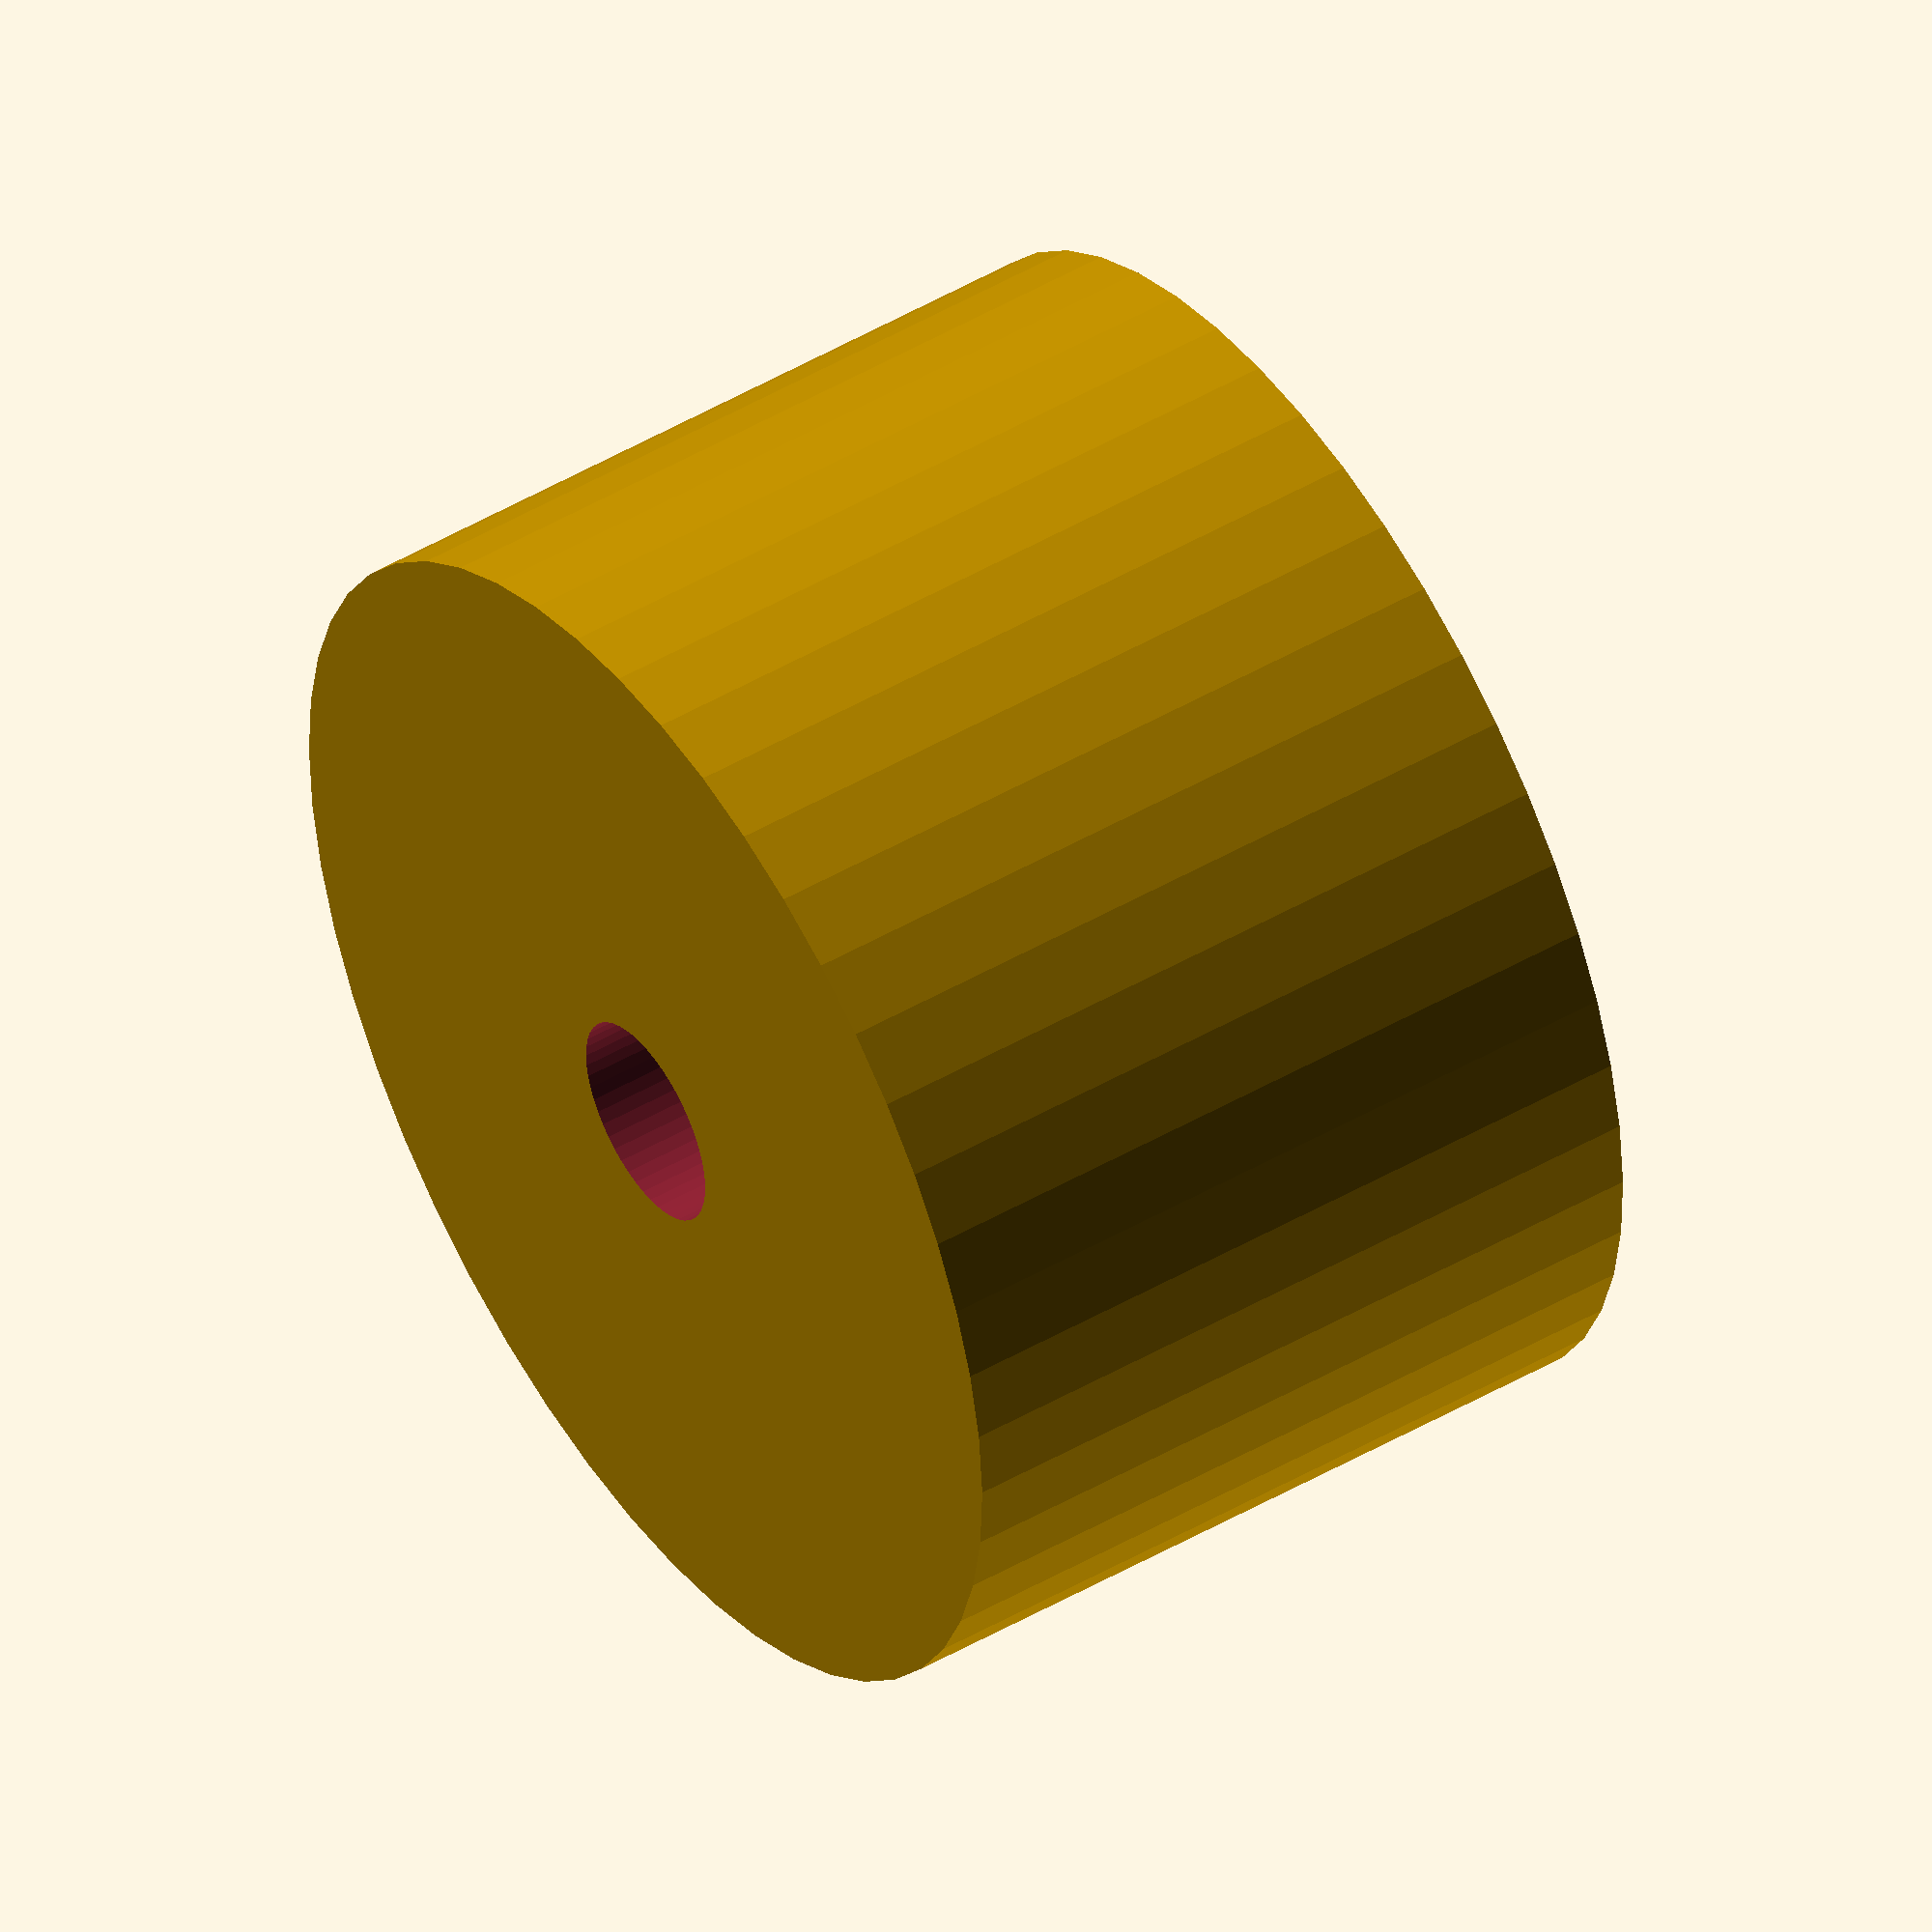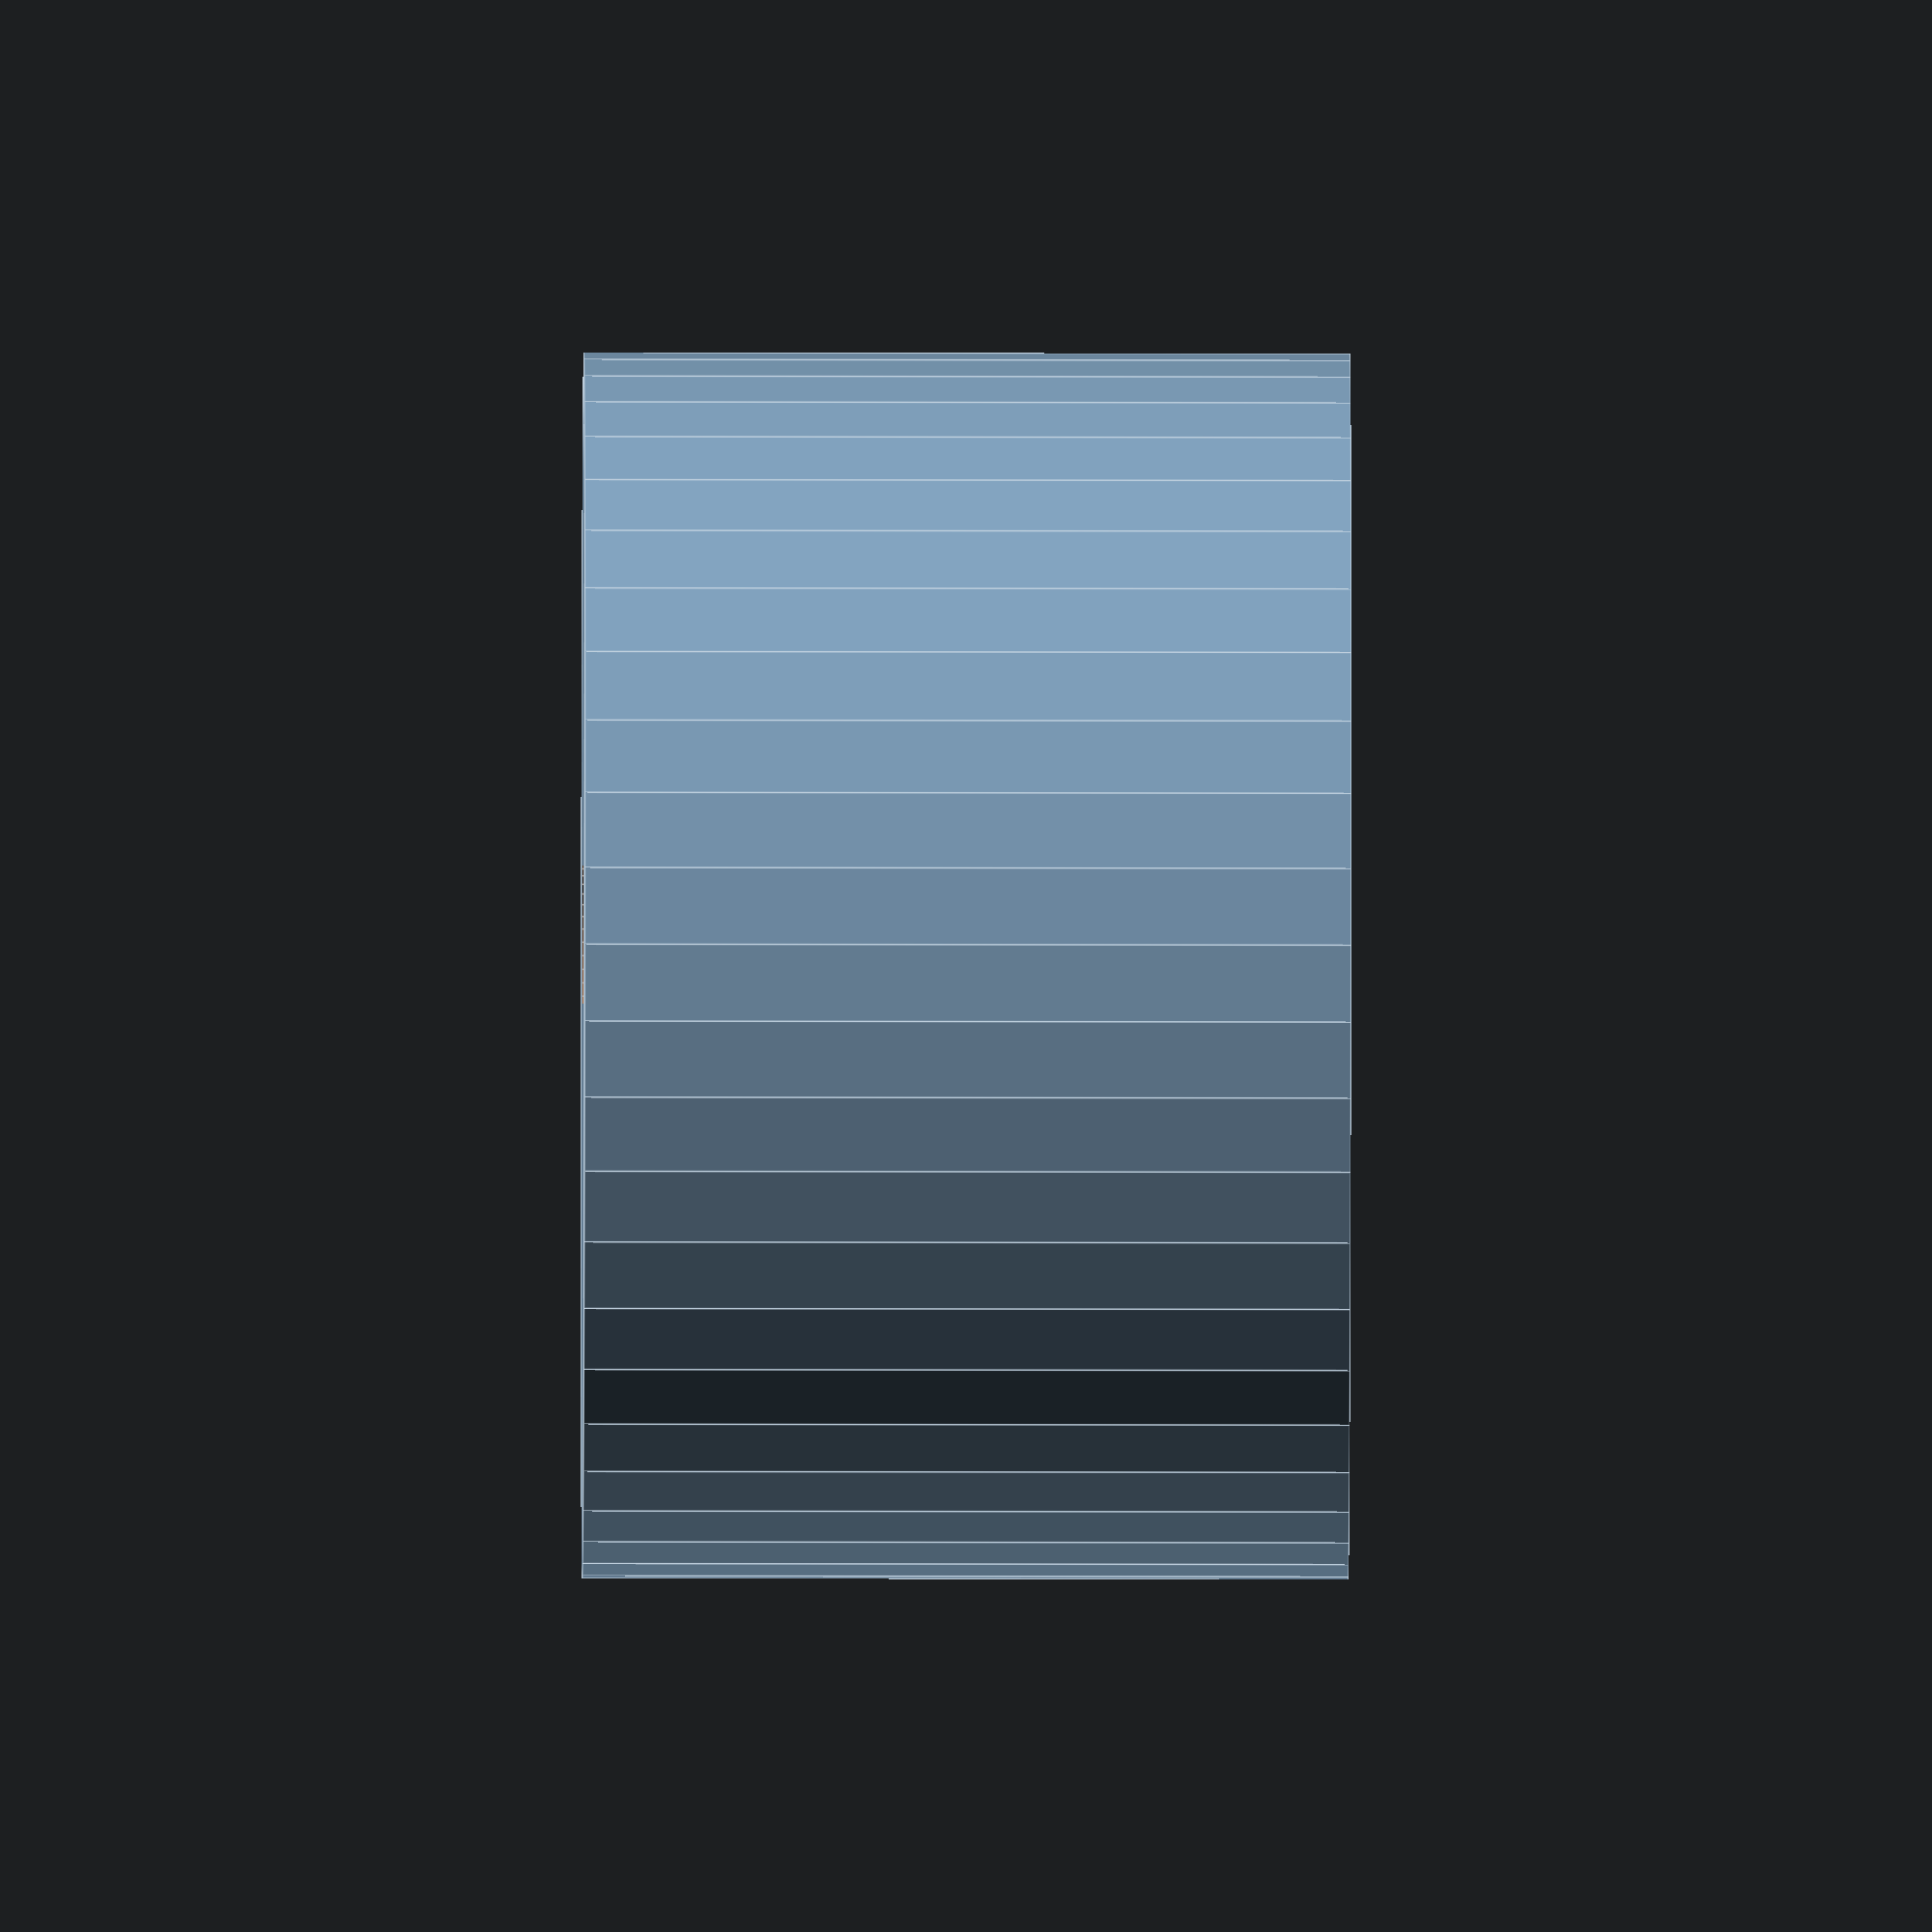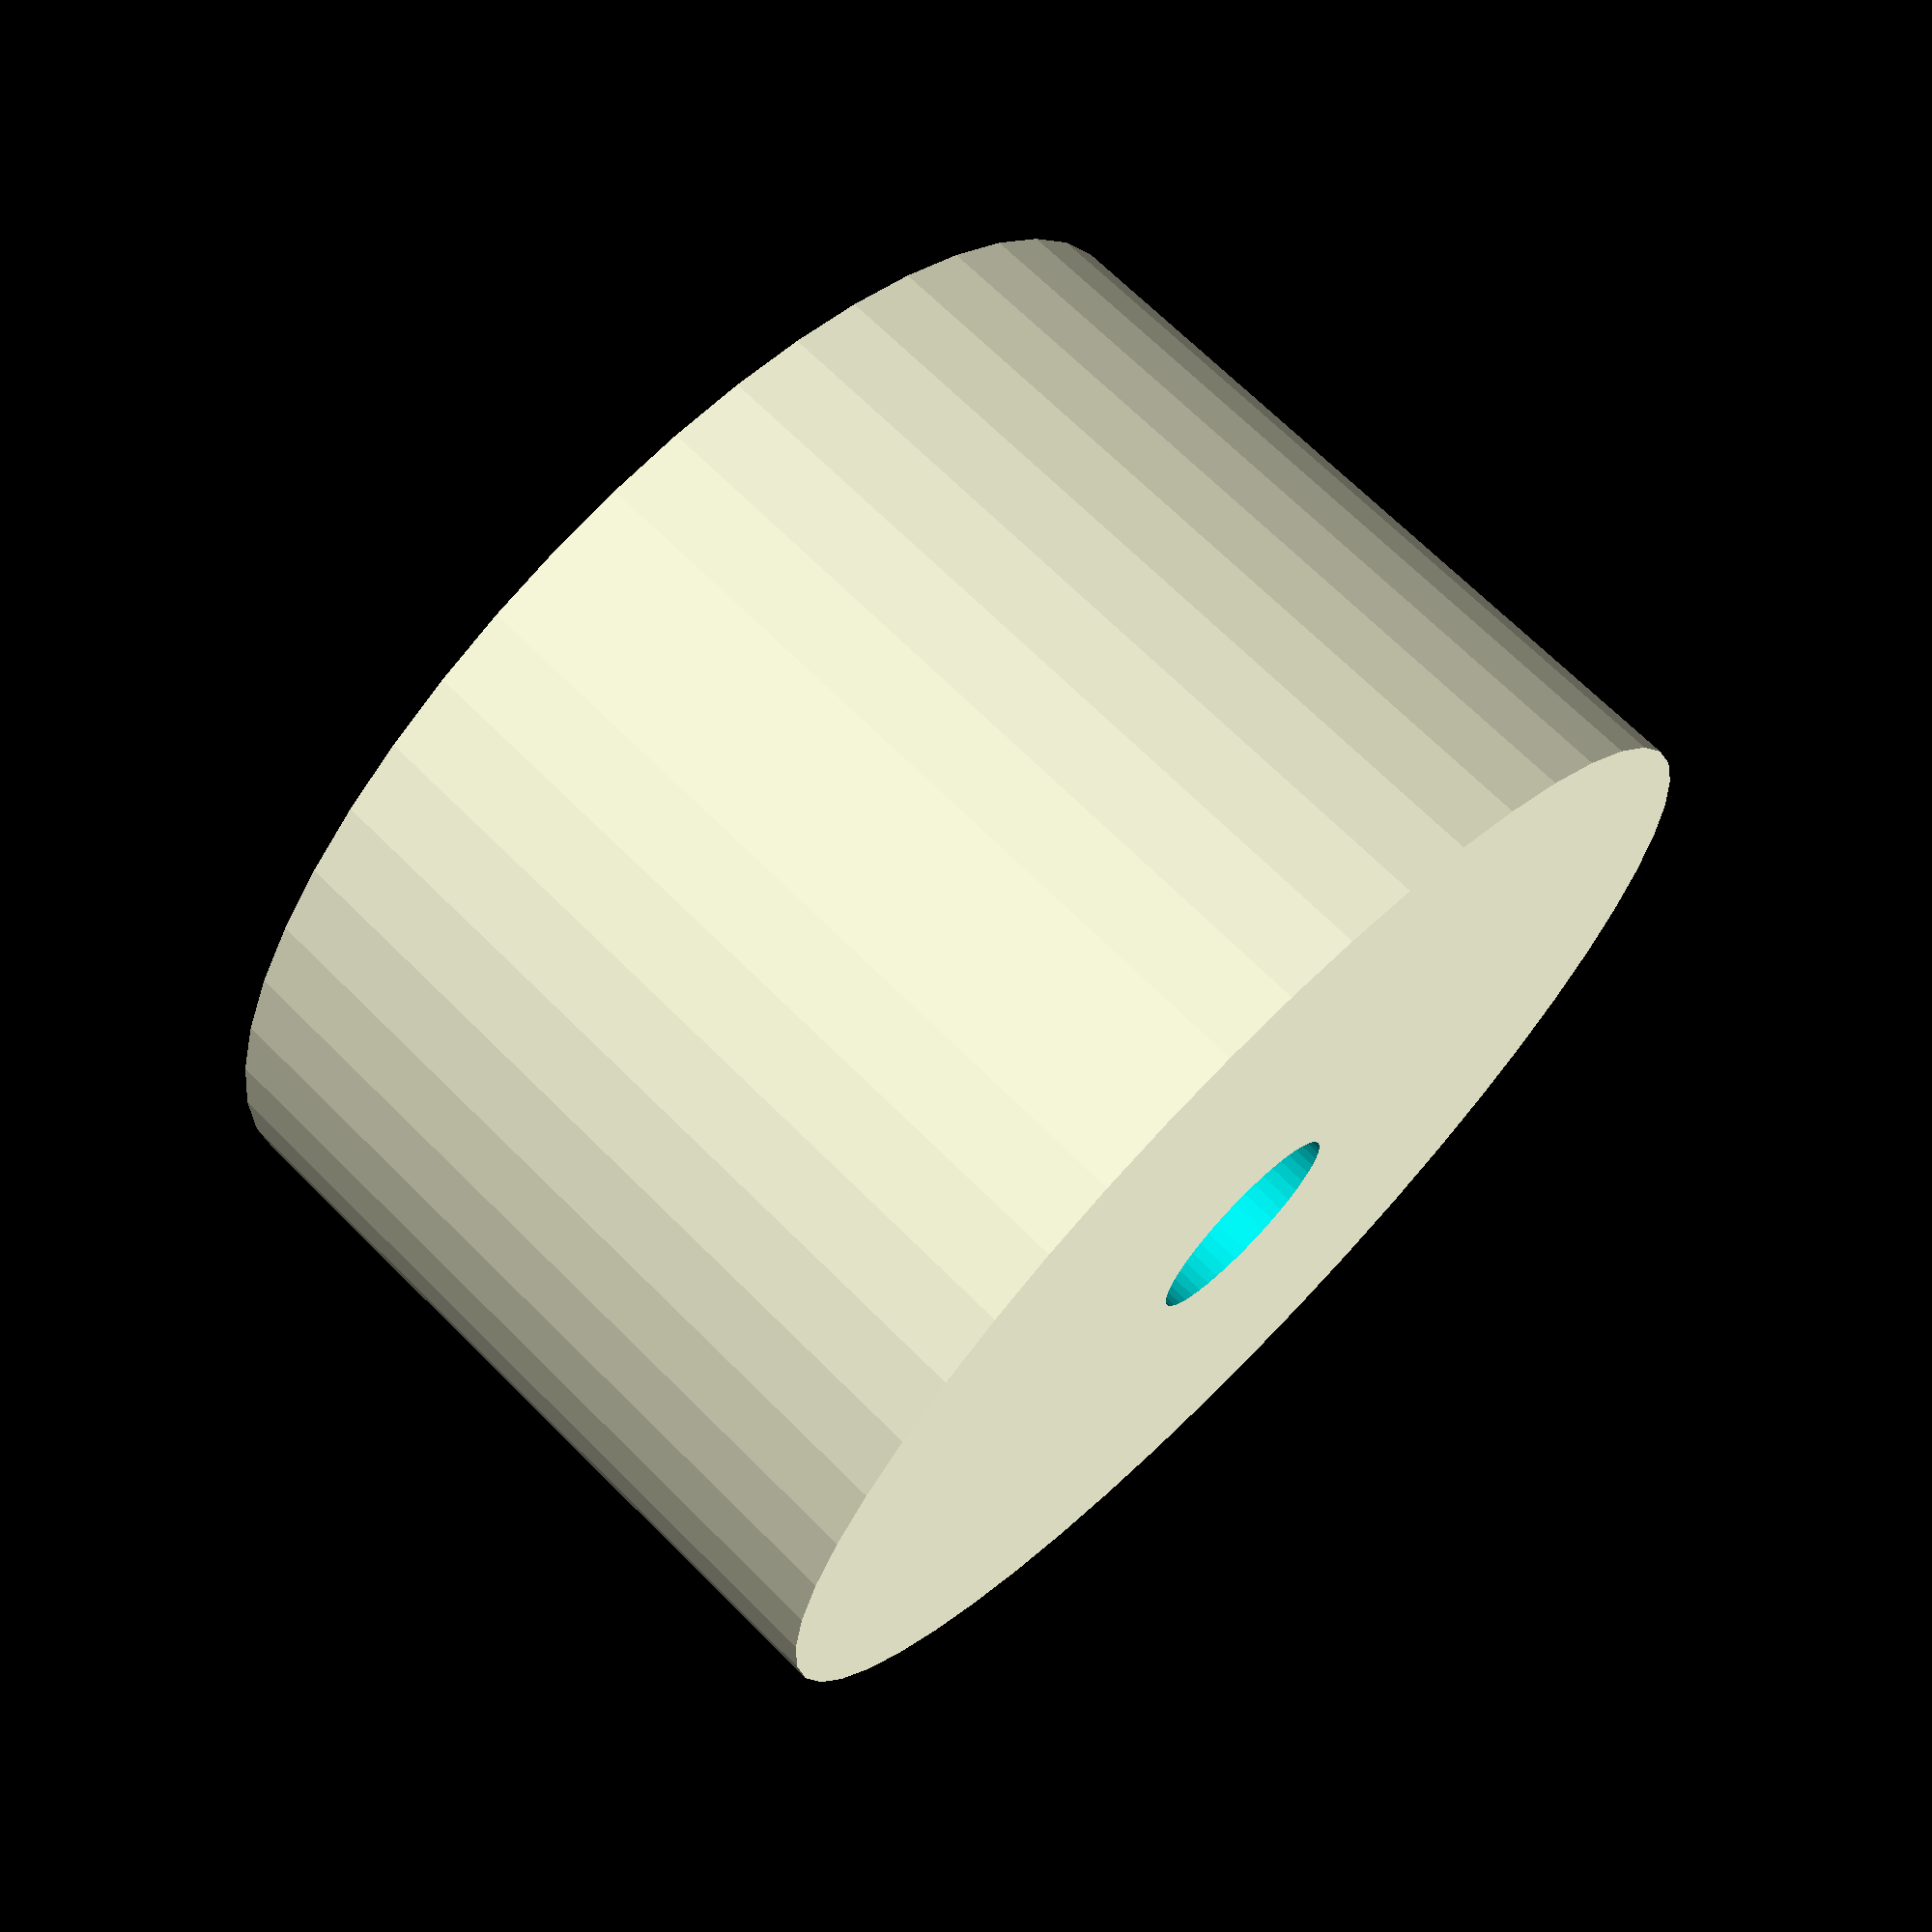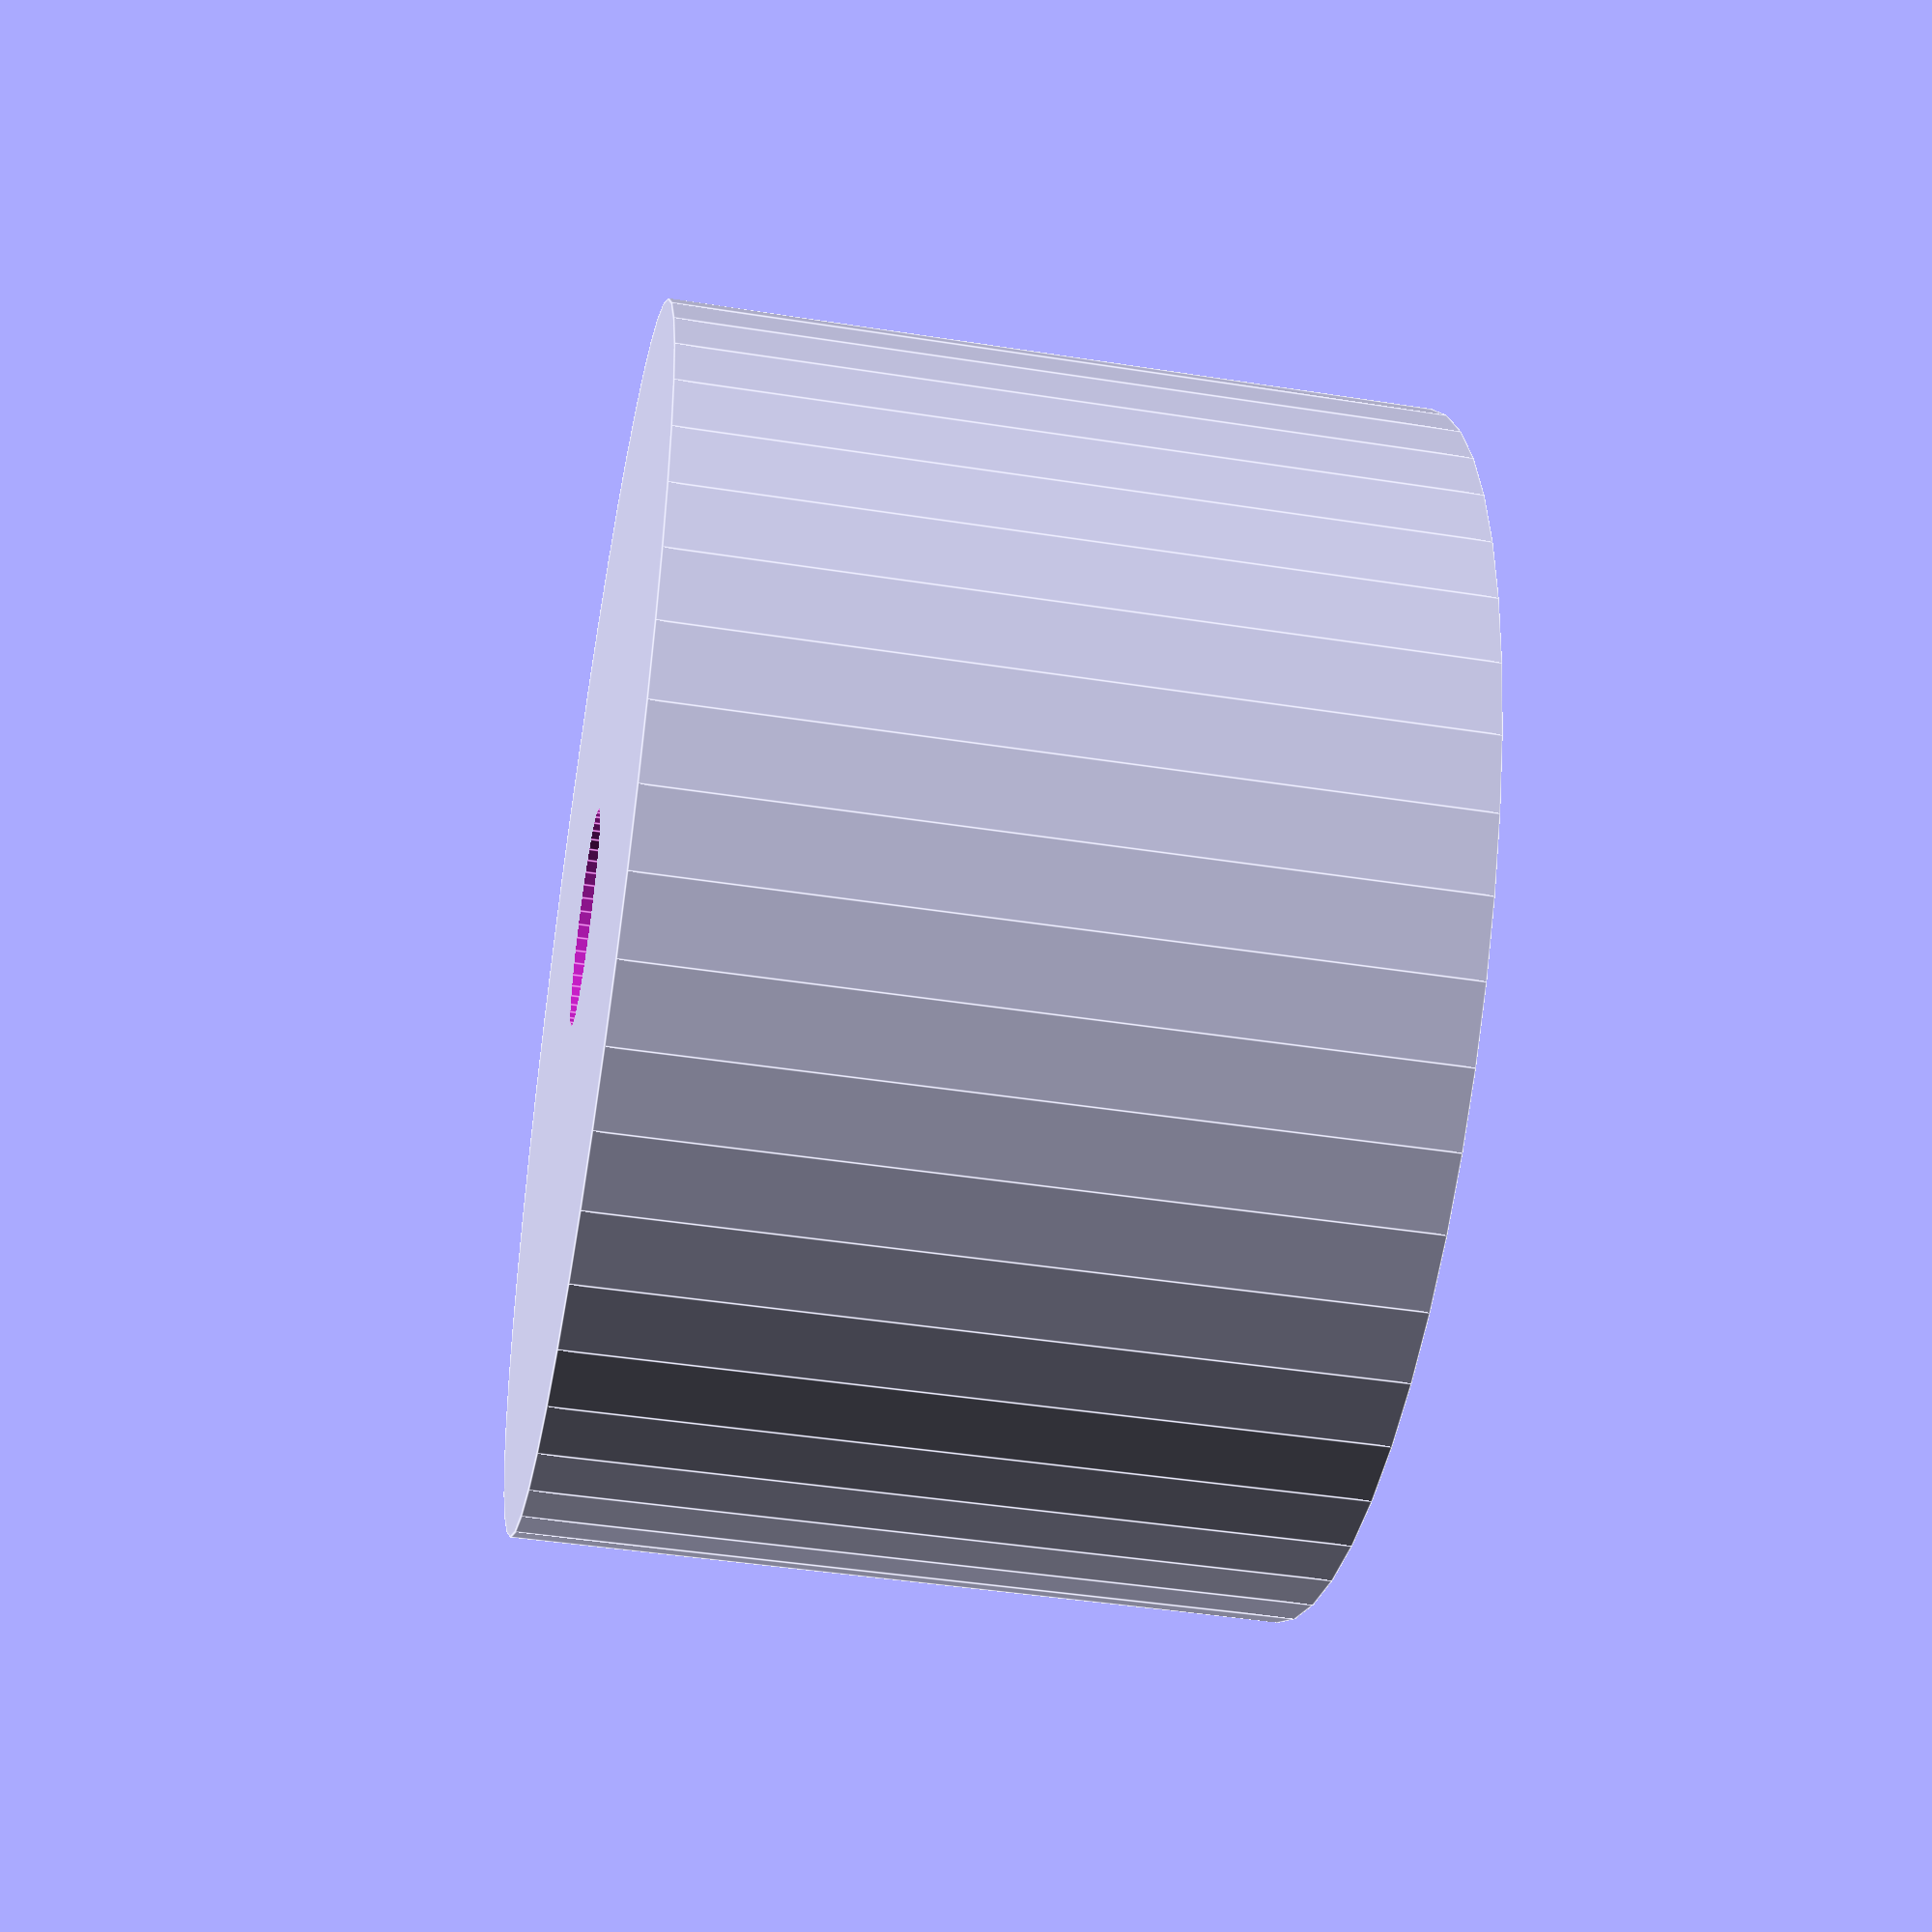
<openscad>
$fn = 50;


difference() {
	union() {
		translate(v = [0, 0, -15.0000000000]) {
			cylinder(h = 30, r = 24.0000000000);
		}
	}
	union() {
		translate(v = [0, 0, -100.0000000000]) {
			cylinder(h = 200, r = 4.2500000000);
		}
	}
}
</openscad>
<views>
elev=132.4 azim=224.2 roll=303.3 proj=o view=solid
elev=203.1 azim=330.7 roll=90.2 proj=o view=edges
elev=110.7 azim=134.5 roll=225.1 proj=p view=solid
elev=224.2 azim=9.9 roll=280.4 proj=p view=edges
</views>
